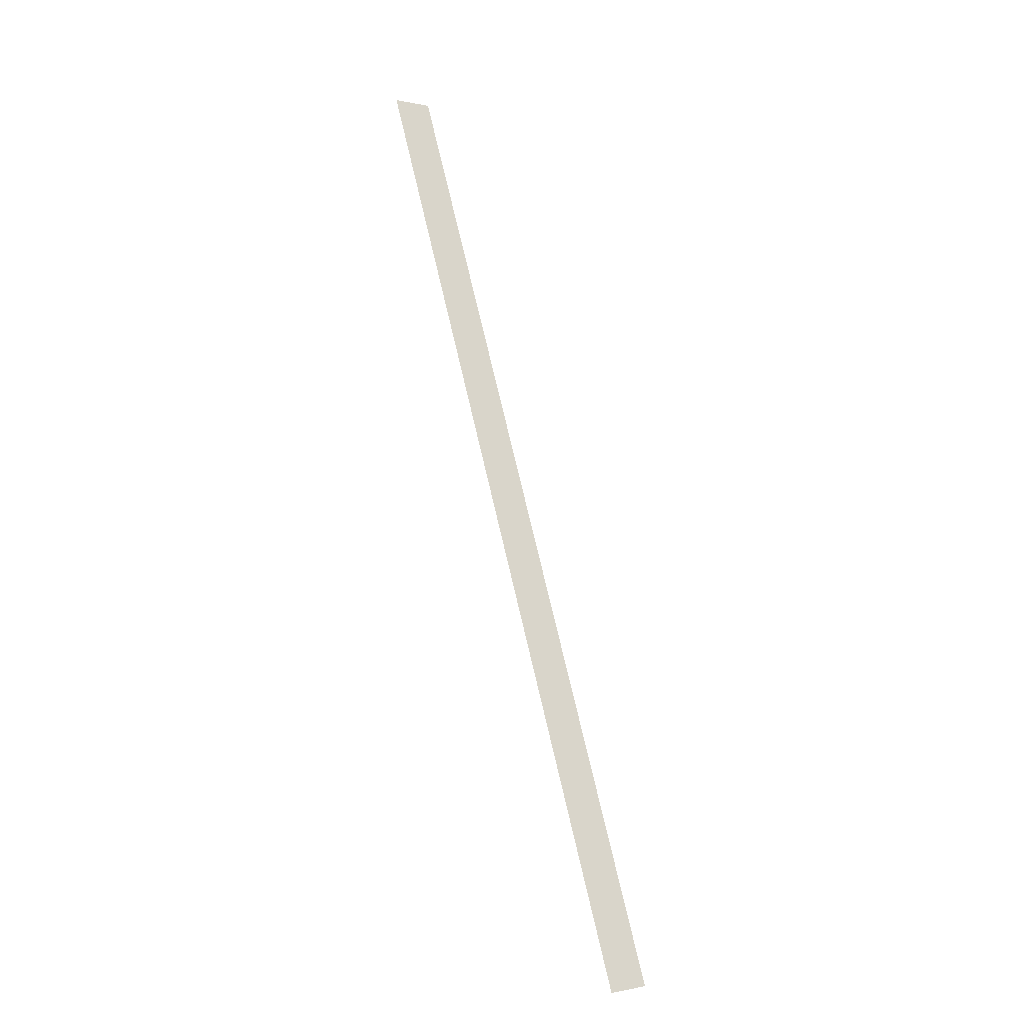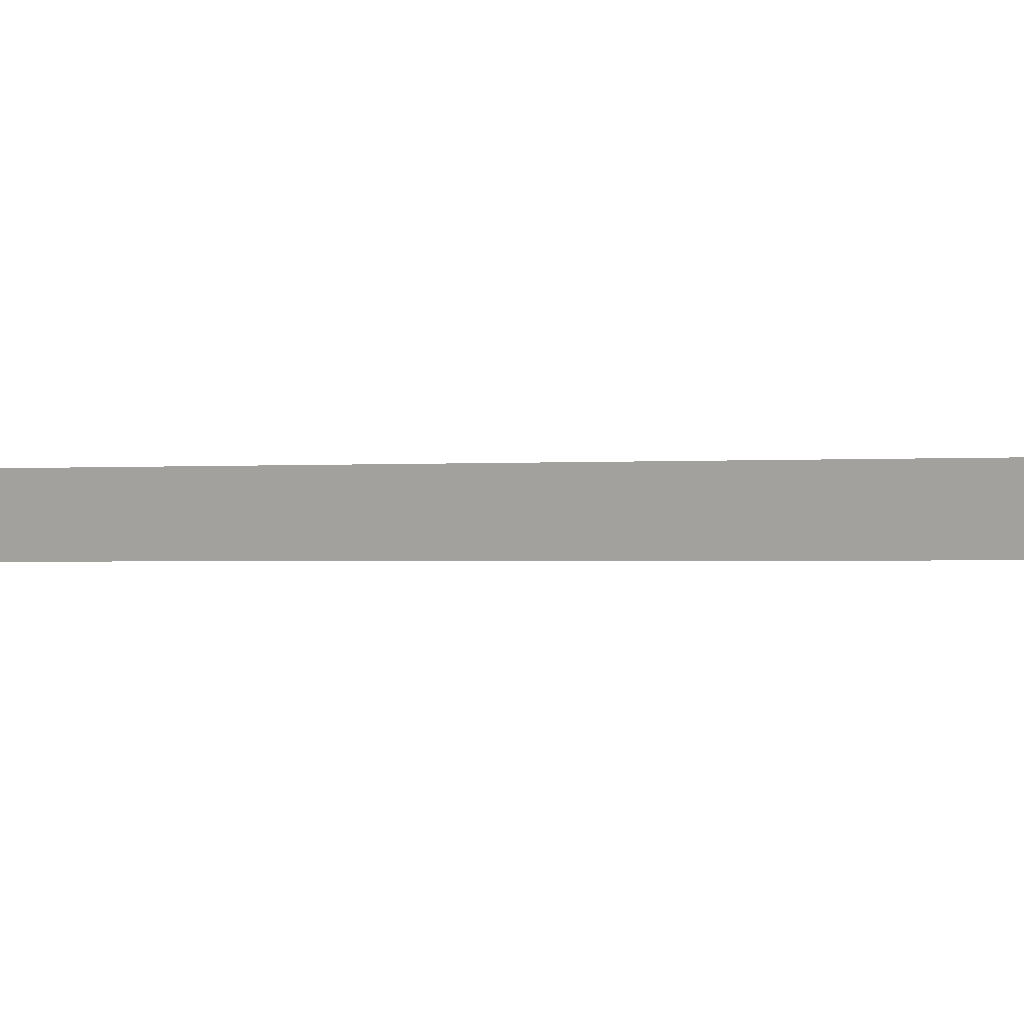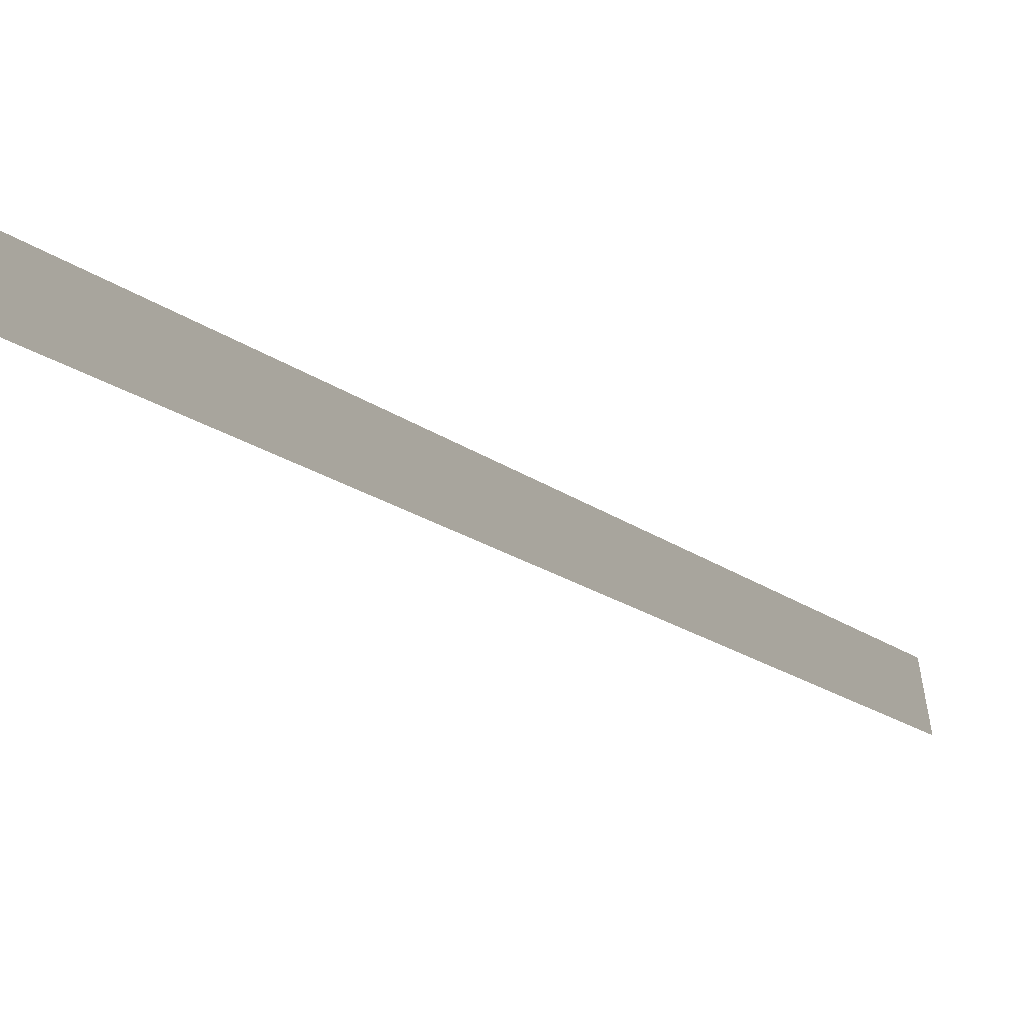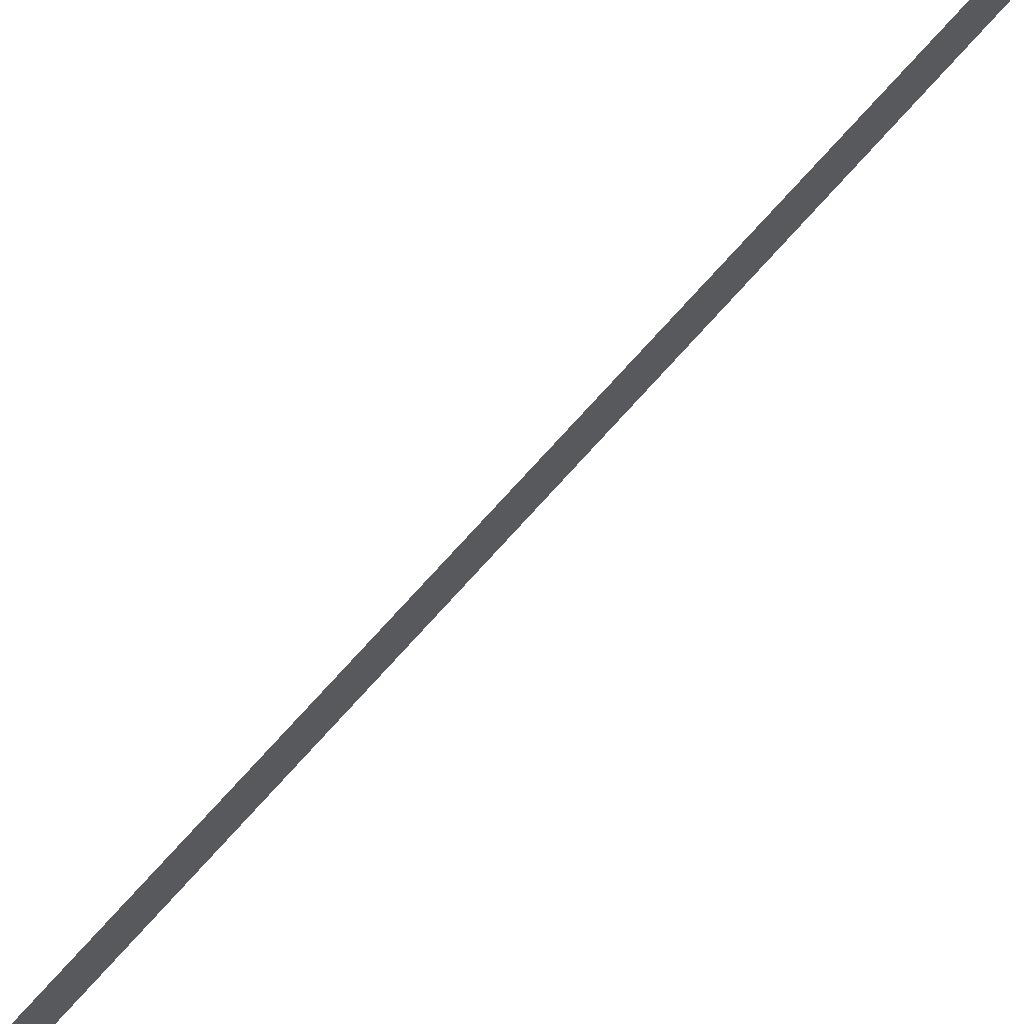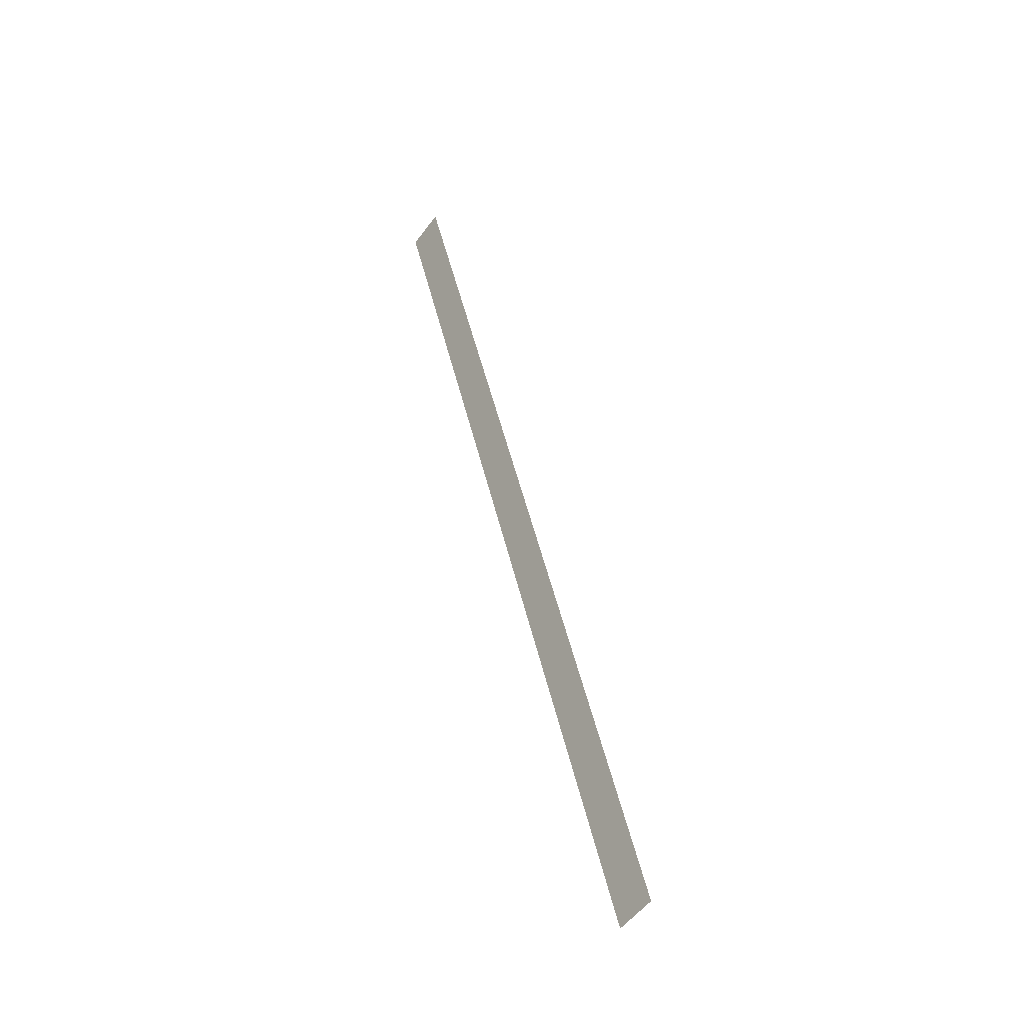
<metadata>
{"format":"obj","ext":"obj","renderer":"f3d","projection":"perspective","resolution":1024,"background":"white","views":[{"elev":-5.9,"azim":42.0,"up":"+Y"},{"elev":-0.8,"azim":-49.3,"up":"+Z"},{"elev":-12.8,"azim":44.1,"up":"+Z"},{"elev":77.8,"azim":60.1,"up":"+Z"},{"elev":-57.1,"azim":-45.2,"up":"+Y"}]}
</metadata>
<code>
o sponza_351
v -59.5 13.44 14.51
v -62.02 21.35 14.51
v -61.96 21.37 14.16
v -59.44 13.46 14.16
f 1 2 3
f 1 3 4

</code>
